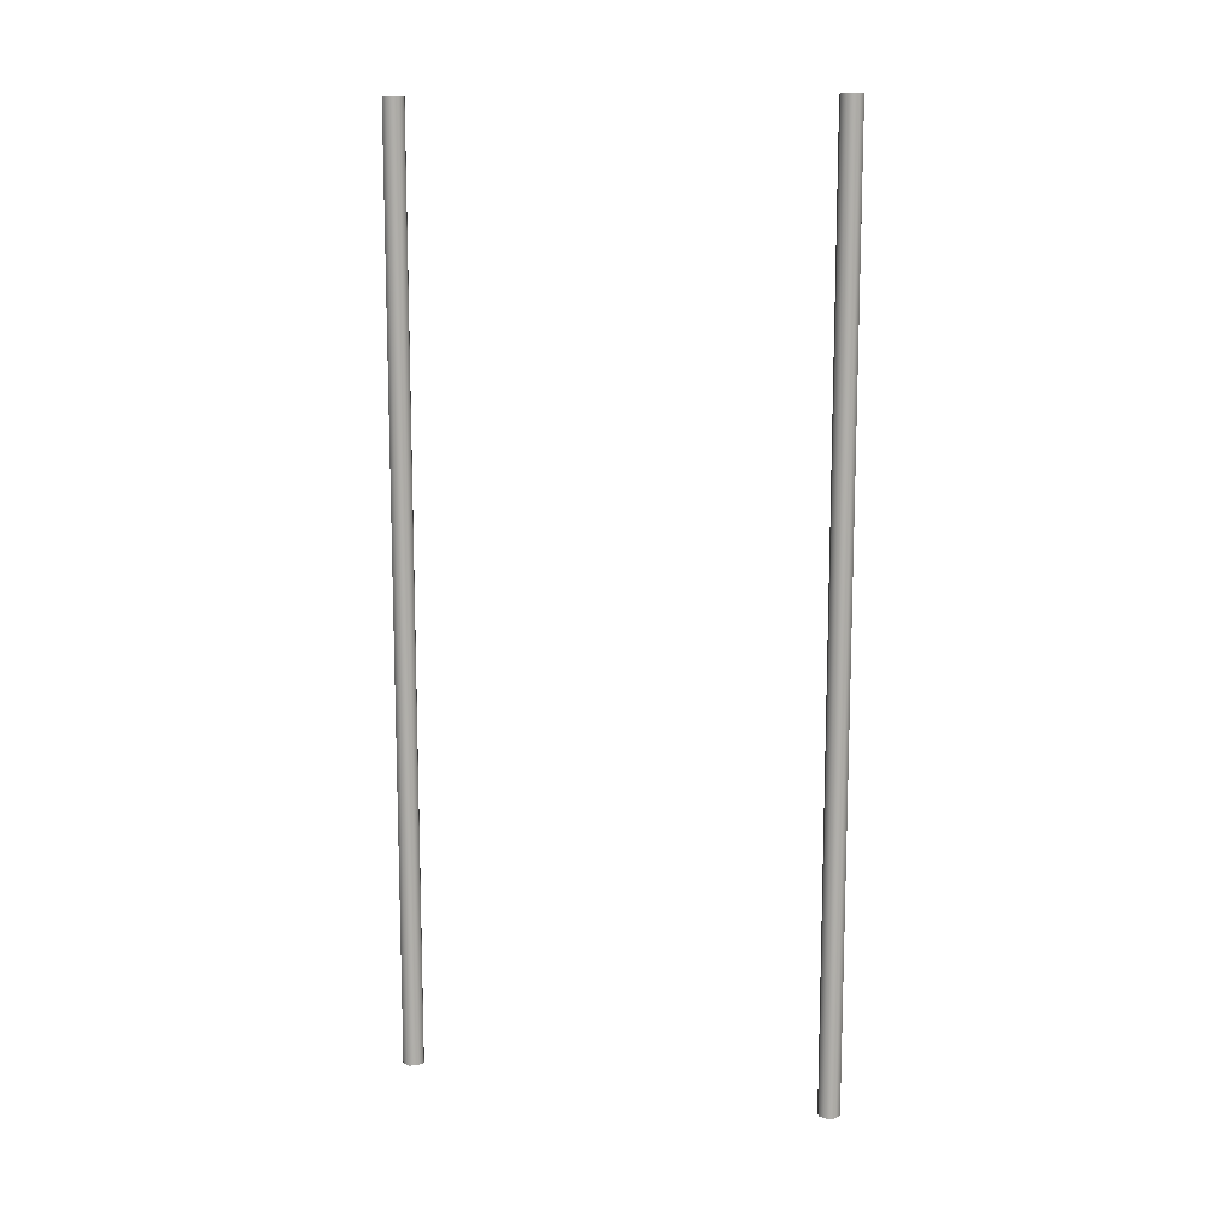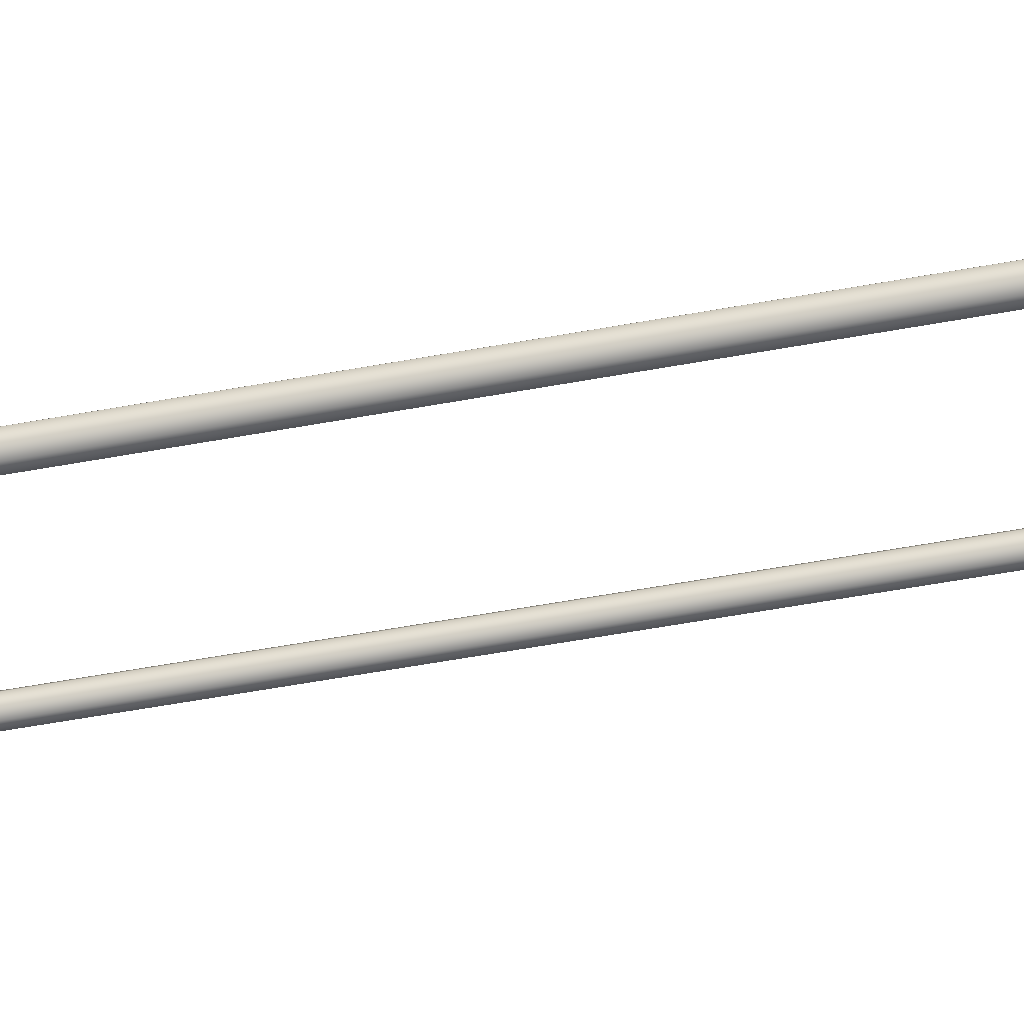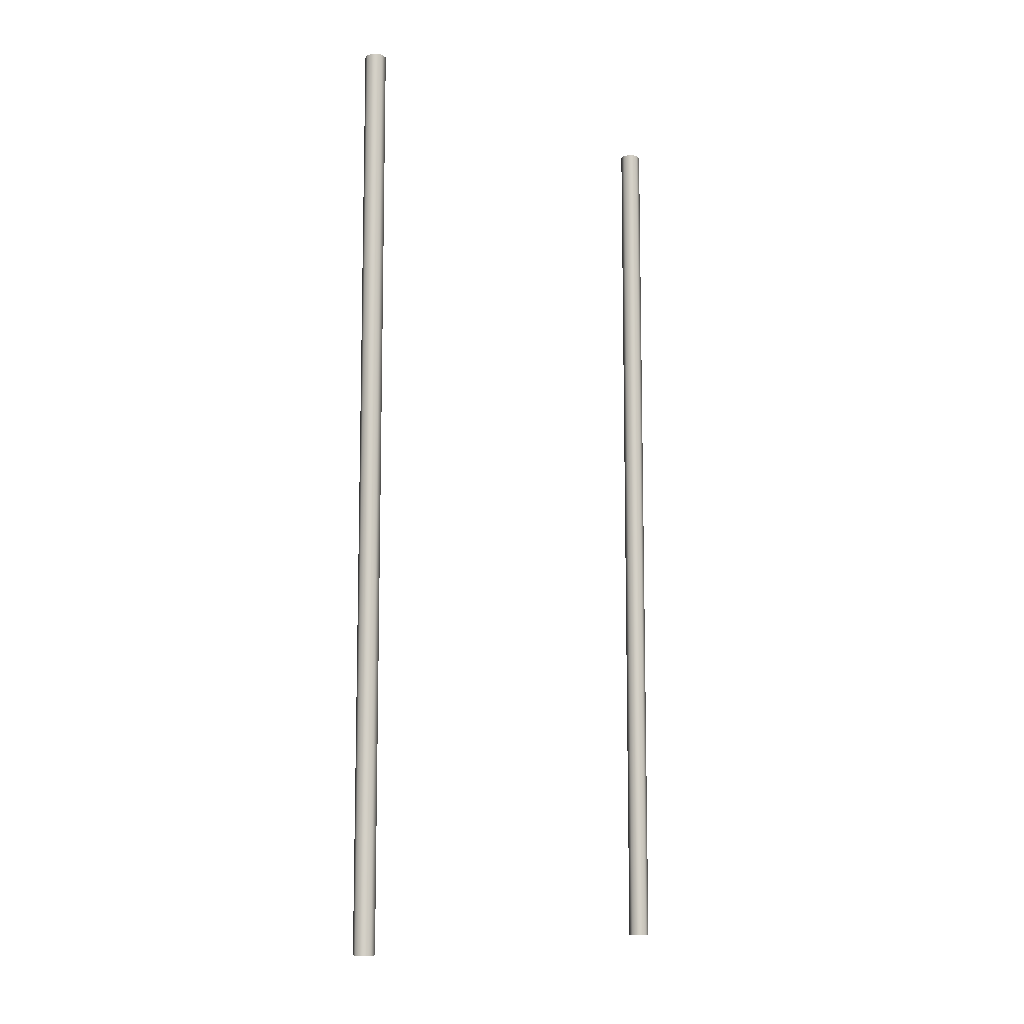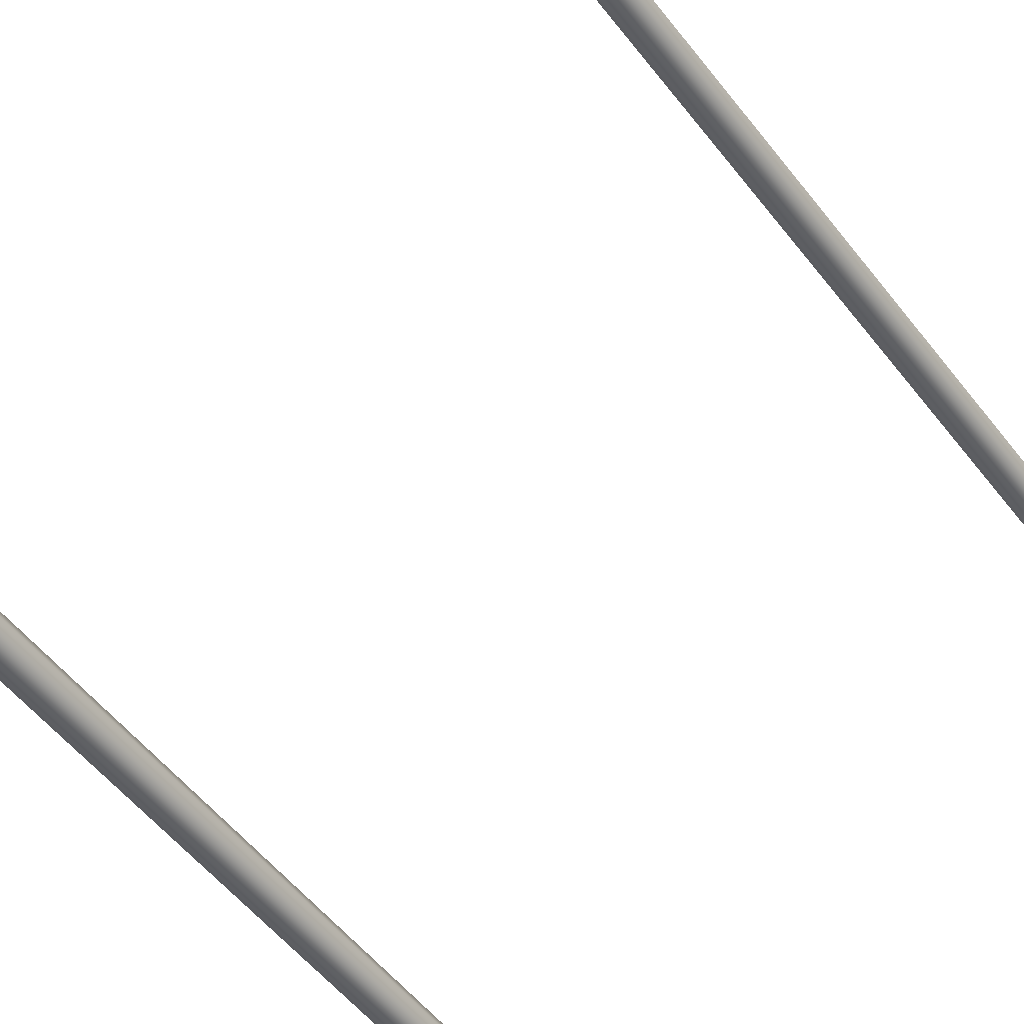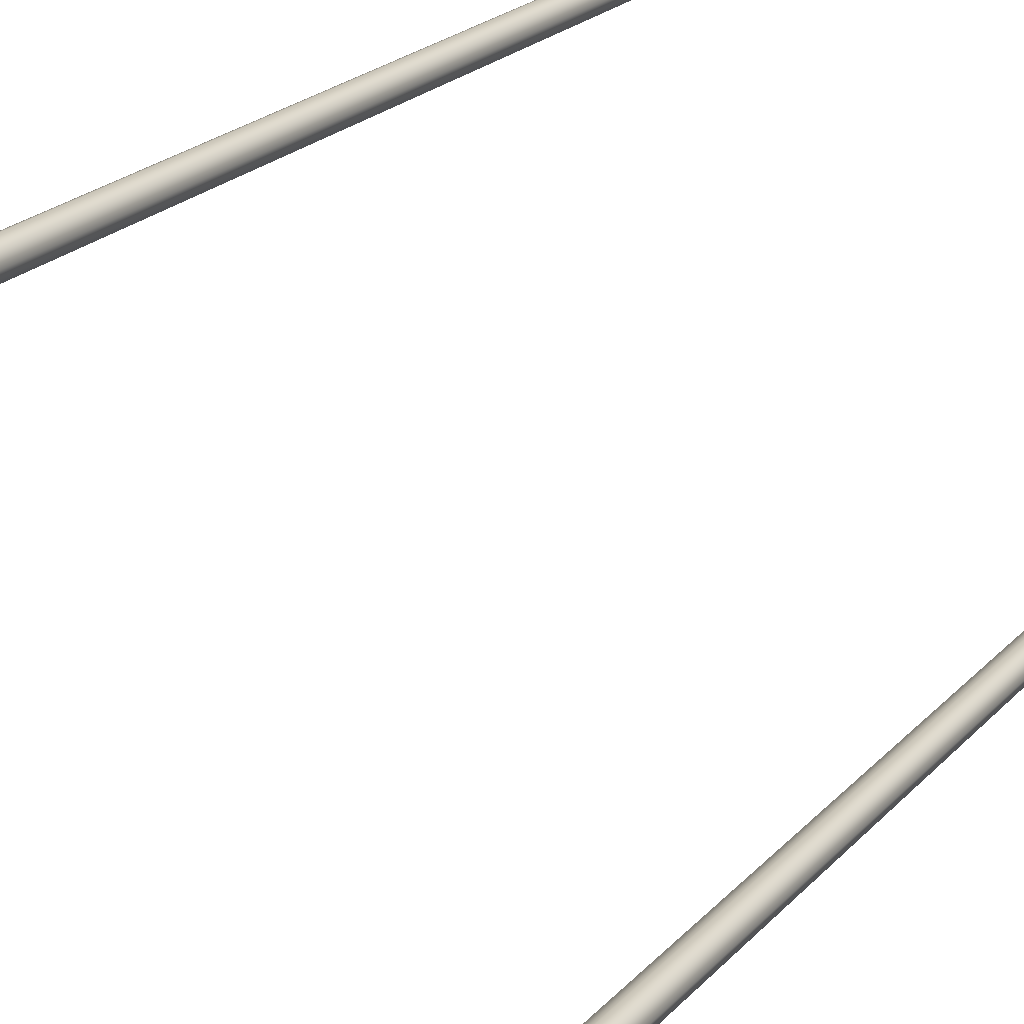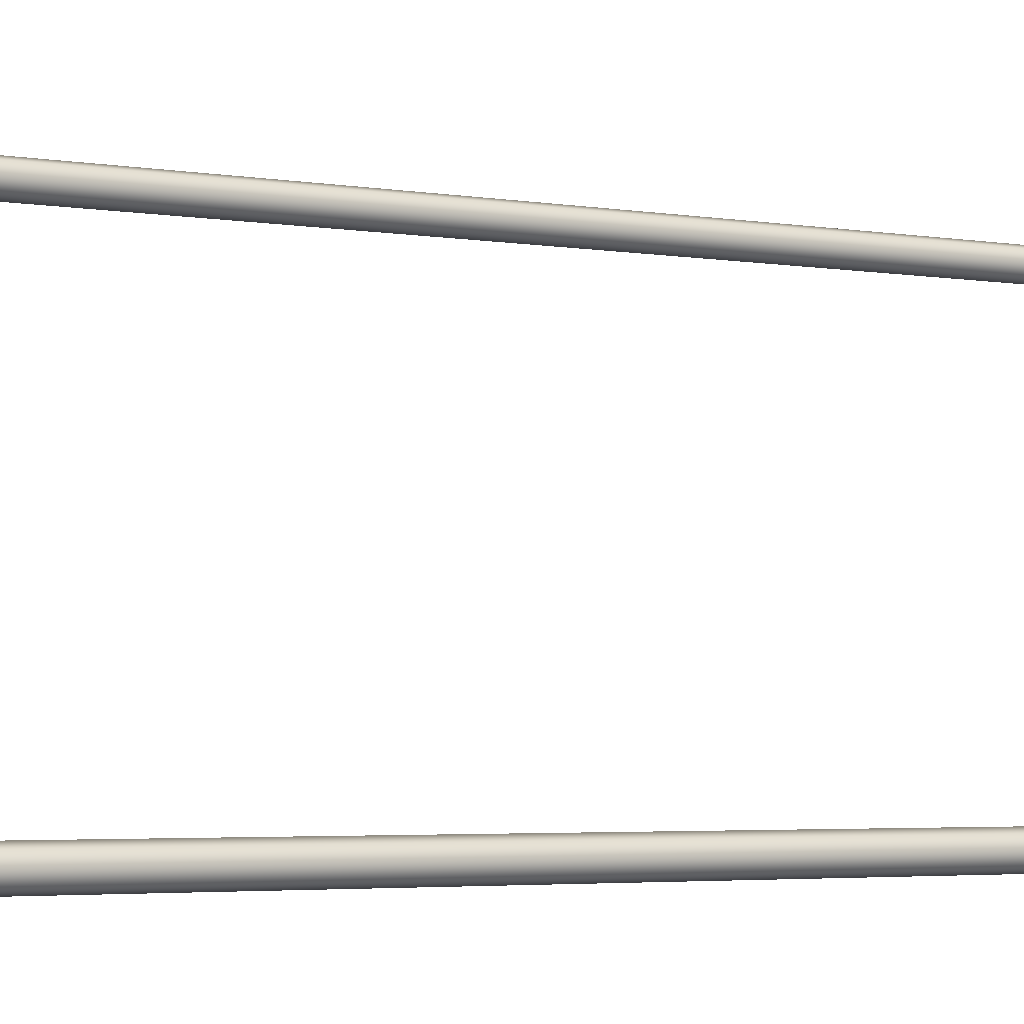
<metadata>
{"format":"obj","ext":"obj","renderer":"f3d","projection":"perspective","resolution":1024,"background":"white","views":[{"elev":12.3,"azim":64.6,"up":"+Z"},{"elev":-64.1,"azim":-79.9,"up":"+Y"},{"elev":-9.4,"azim":-177.9,"up":"+Z"},{"elev":-44.9,"azim":33.3,"up":"+Y"},{"elev":19.2,"azim":-153.0,"up":"+Y"},{"elev":-3.1,"azim":-124.8,"up":"+Y"}]}
</metadata>
<code>
o object_1
v 0.415 0.5 2.5
v 0.415 0.5 -0.5
v 0.4253 0.5247 2.5
v 0.4253 0.5247 -0.5
v 0.45 0.535 2.5
v 0.45 0.535 -0.5
v 0.4747 0.5247 2.5
v 0.4747 0.5247 -0.5
v 0.485 0.5 2.5
v 0.485 0.5 -0.5
v 0.4747 0.4753 2.5
v 0.4747 0.4753 -0.5
v 0.45 0.465 2.5
v 0.45 0.465 -0.5
v 0.4253 0.4753 2.5
v 0.4253 0.4753 -0.5
v 0.415 0.5 2.5
v 0.415 0.5 -0.5
v 0.415 0.5 2.5
v 0.4253 0.5247 2.5
v 0.45 0.535 2.5
v 0.4747 0.5247 2.5
v 0.485 0.5 2.5
v 0.4747 0.4753 2.5
v 0.45 0.465 2.5
v 0.4253 0.4753 2.5
v 0.415 0.5 -0.5
v 0.4253 0.5247 -0.5
v 0.45 0.535 -0.5
v 0.4747 0.5247 -0.5
v 0.485 0.5 -0.5
v 0.4747 0.4753 -0.5
v 0.45 0.465 -0.5
v 0.4253 0.4753 -0.5
f 1 3 4 2
f 3 5 6 4
f 5 7 8 6
f 7 9 10 8
f 9 11 12 10
f 11 13 14 12
f 13 15 16 14
f 15 17 18 16
f 23 22 26
f 22 21 20
f 25 24 23
f 22 20 26
f 26 20 19
f 25 23 26
f 31 34 30
f 30 28 29
f 33 31 32
f 30 34 28
f 34 27 28
f 33 34 31
o object_2
v -0.485 -0.5 2.5
v -0.485 -0.5 -0.5
v -0.4747 -0.4753 2.5
v -0.4747 -0.4753 -0.5
v -0.45 -0.465 2.5
v -0.45 -0.465 -0.5
v -0.4253 -0.4753 2.5
v -0.4253 -0.4753 -0.5
v -0.415 -0.5 2.5
v -0.415 -0.5 -0.5
v -0.4253 -0.5247 2.5
v -0.4253 -0.5247 -0.5
v -0.45 -0.535 2.5
v -0.45 -0.535 -0.5
v -0.4747 -0.5247 2.5
v -0.4747 -0.5247 -0.5
v -0.485 -0.5 2.5
v -0.485 -0.5 -0.5
v -0.485 -0.5 2.5
v -0.4747 -0.4753 2.5
v -0.45 -0.465 2.5
v -0.4253 -0.4753 2.5
v -0.415 -0.5 2.5
v -0.4253 -0.5247 2.5
v -0.45 -0.535 2.5
v -0.4747 -0.5247 2.5
v -0.485 -0.5 -0.5
v -0.4747 -0.4753 -0.5
v -0.45 -0.465 -0.5
v -0.4253 -0.4753 -0.5
v -0.415 -0.5 -0.5
v -0.4253 -0.5247 -0.5
v -0.45 -0.535 -0.5
v -0.4747 -0.5247 -0.5
f 35 37 38 36
f 37 39 40 38
f 39 41 42 40
f 41 43 44 42
f 43 45 46 44
f 45 47 48 46
f 47 49 50 48
f 49 51 52 50
f 57 56 60
f 56 55 54
f 59 58 57
f 56 54 60
f 60 54 53
f 59 57 60
f 65 68 64
f 64 62 63
f 67 65 66
f 64 68 62
f 68 61 62
f 67 68 65

</code>
